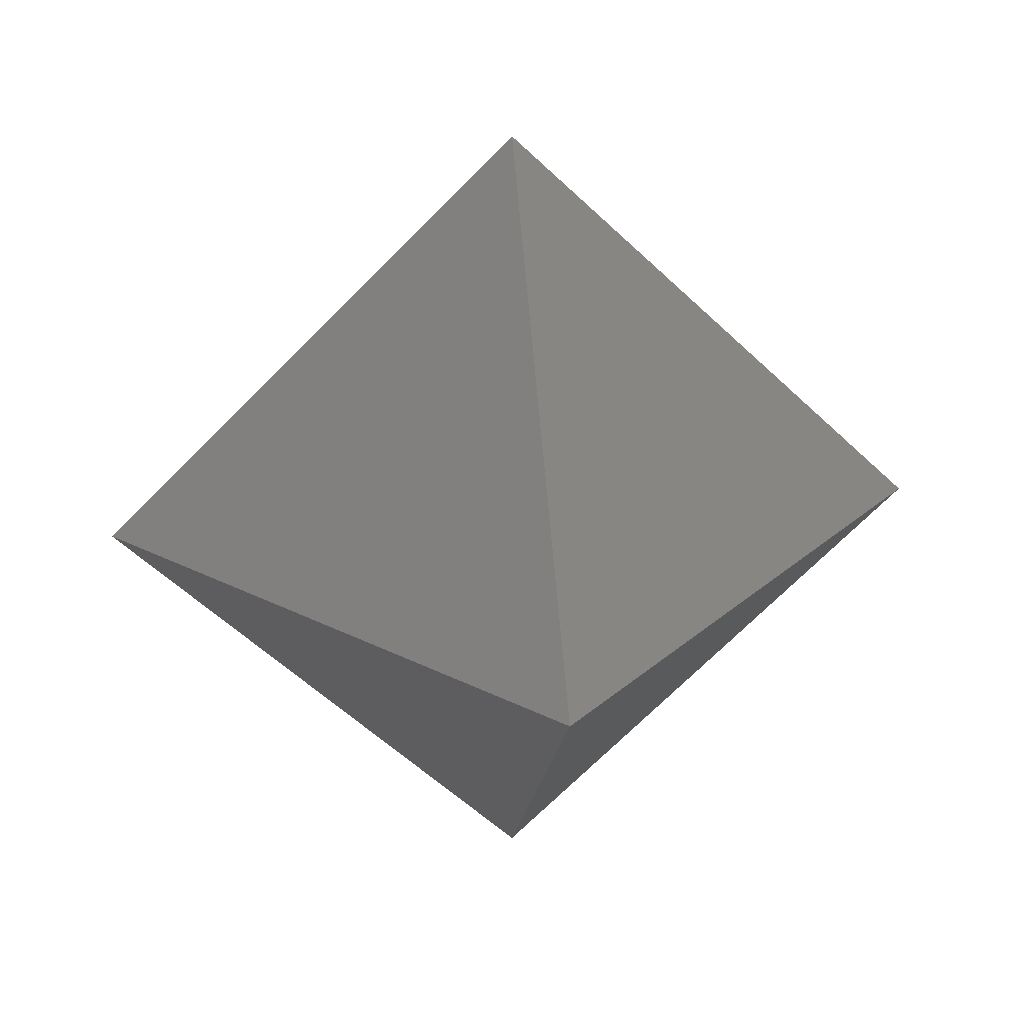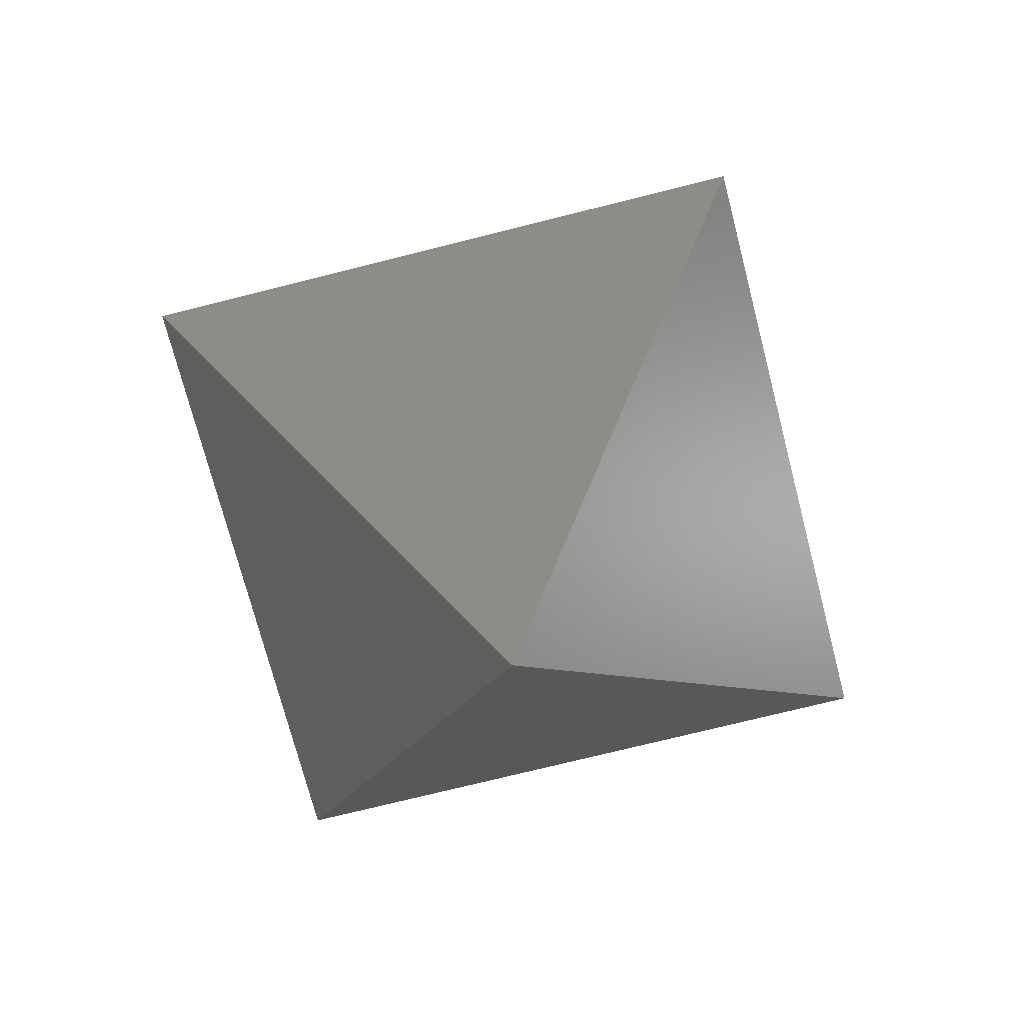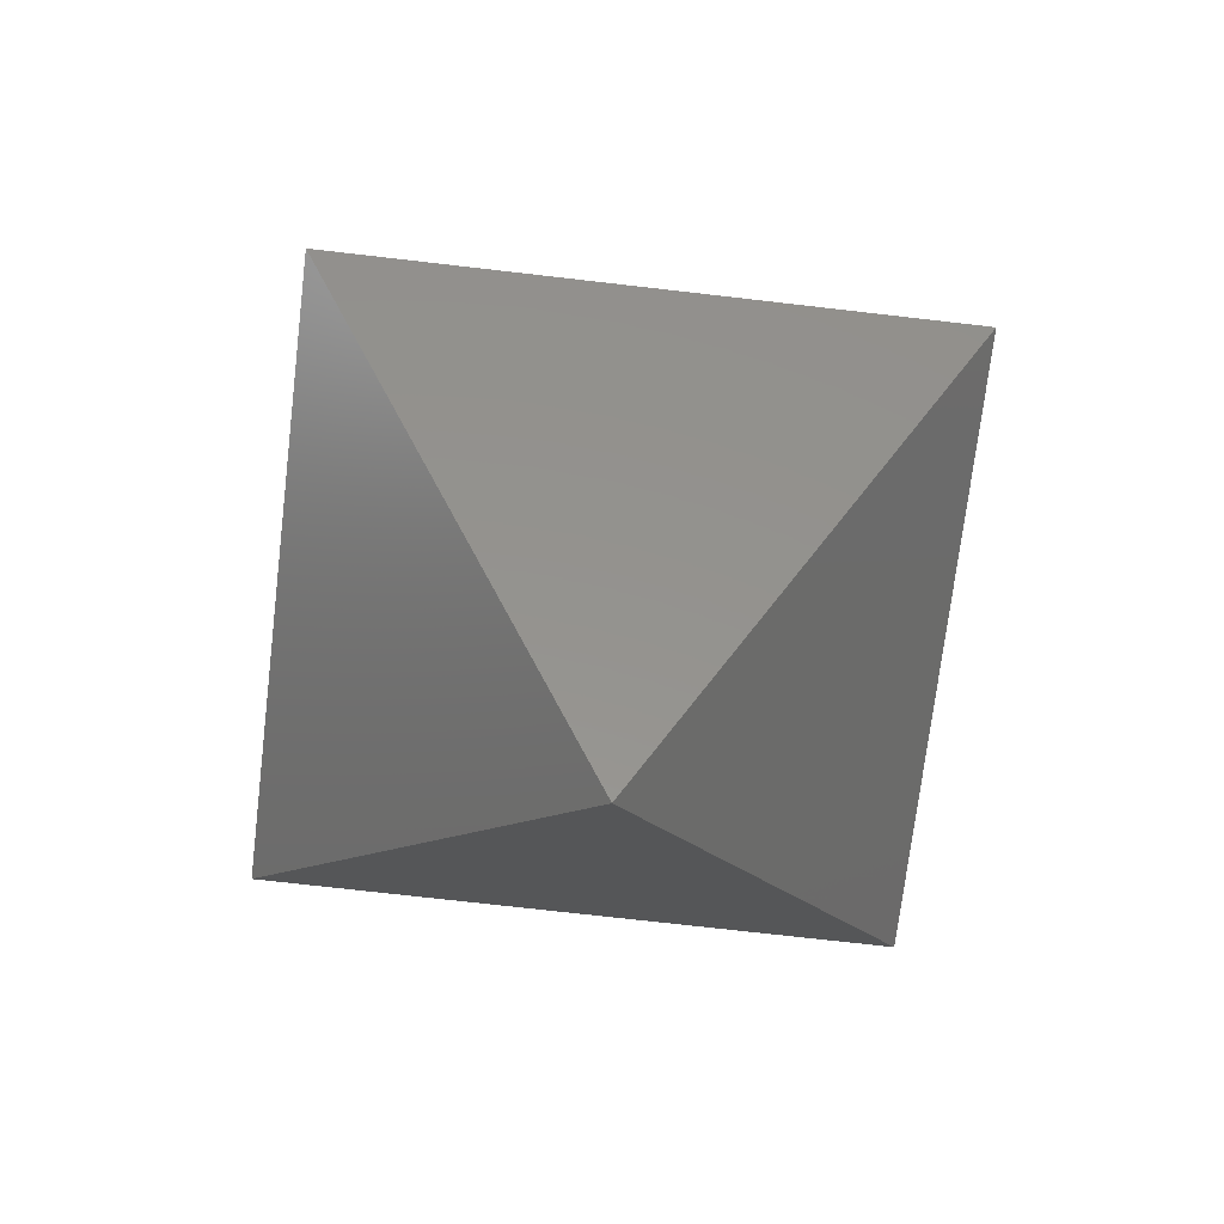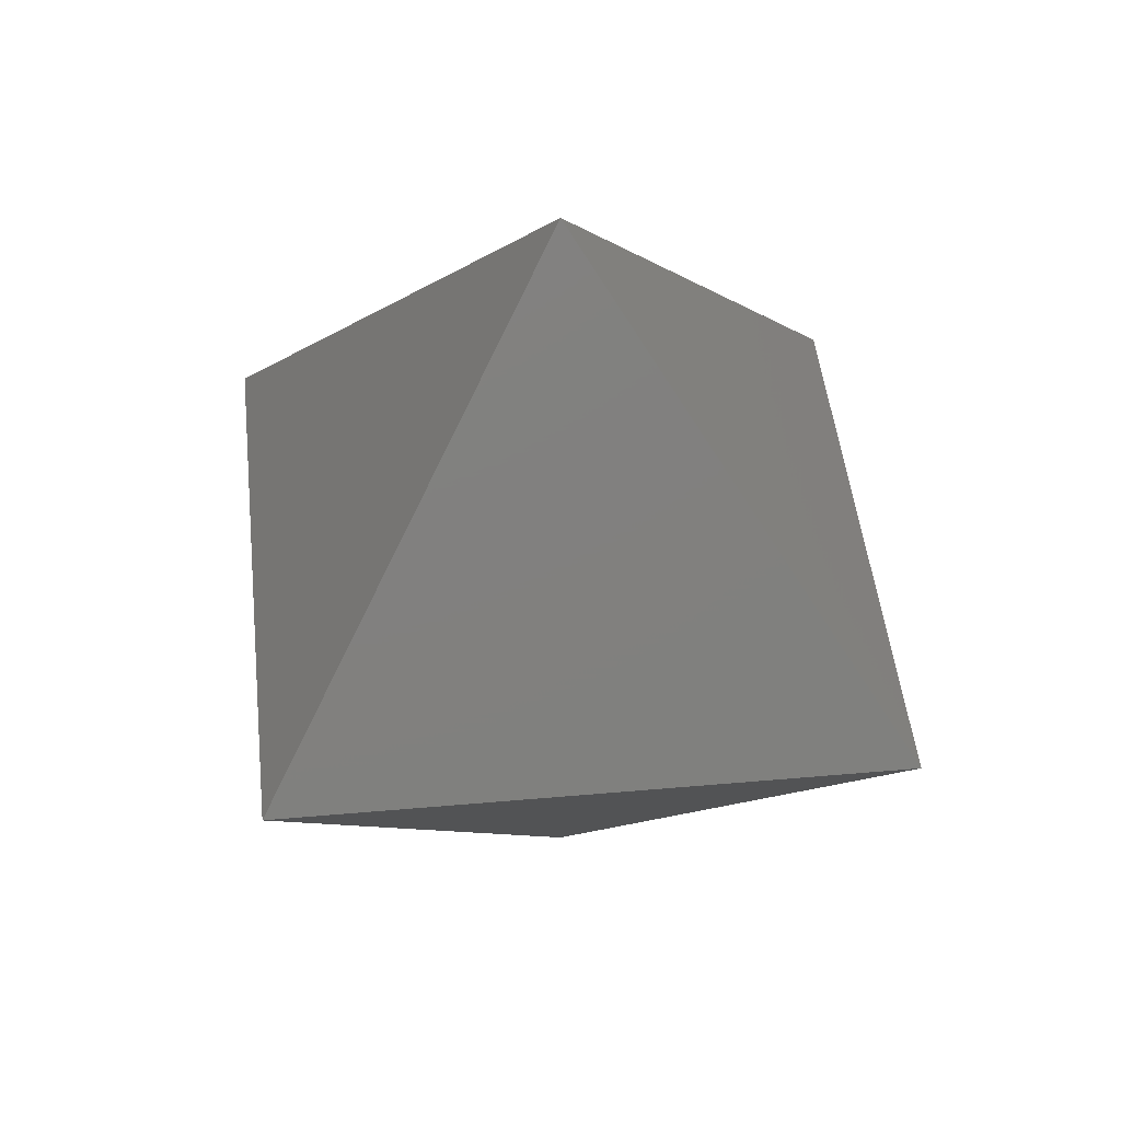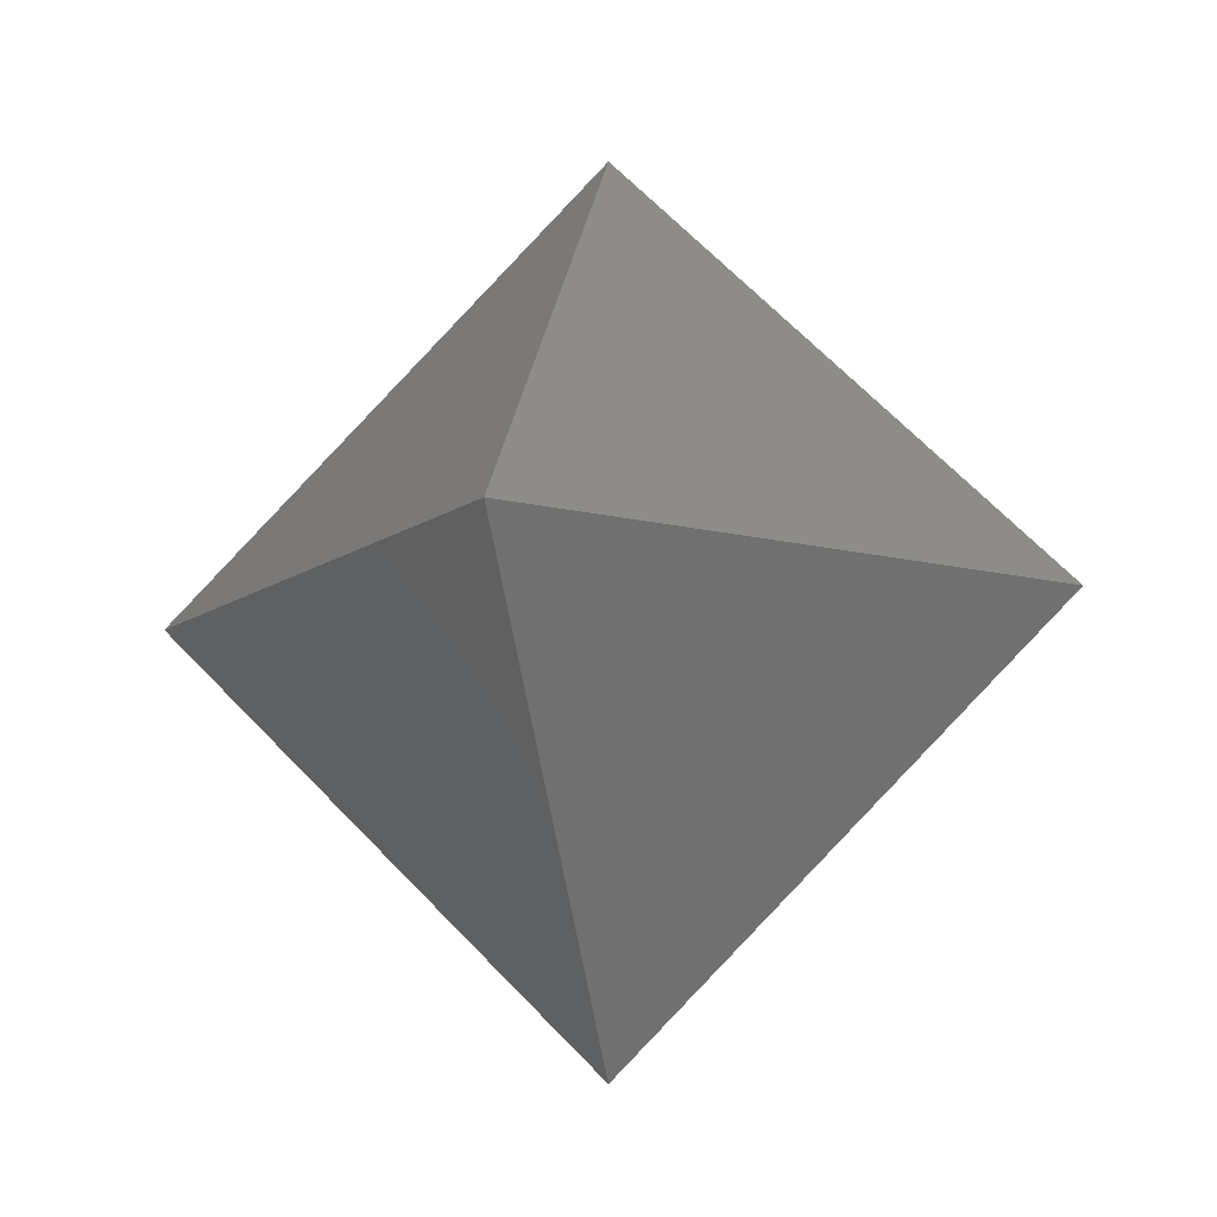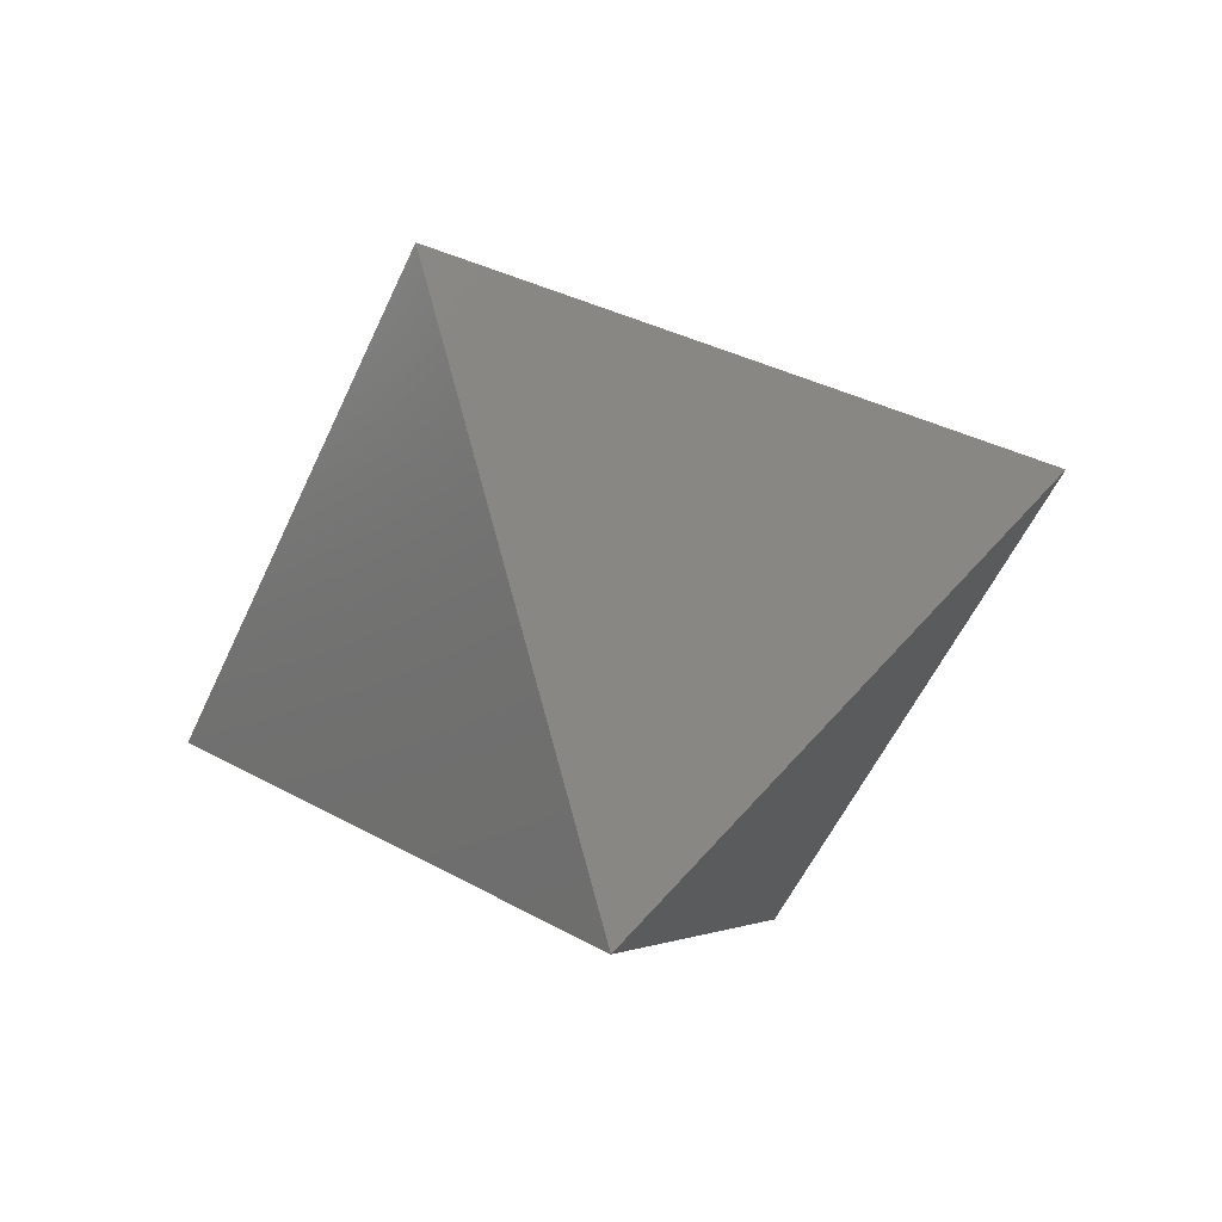
<metadata>
{"format":"stl","ext":"stl","renderer":"f3d","projection":"perspective","resolution":1024,"background":"white","views":[{"elev":28.3,"azim":-97.3,"up":"+Y"},{"elev":-70.6,"azim":-30.7,"up":"+Y"},{"elev":-69.7,"azim":-141.7,"up":"+Z"},{"elev":45.1,"azim":39.1,"up":"+Z"},{"elev":-12.0,"azim":-76.9,"up":"+Z"},{"elev":-50.0,"azim":-157.9,"up":"+Z"}]}
</metadata>
<code>
# stl→obj: 6 verts, 44 faces
v 0 -1 0
v 1 0 0
v 0 0 1
v -1 0 0
v 0 1 0
v 0 0 -1
f 1 1 1
f 1 1 1
f 2 2 2
f 2 2 2
f 3 3 3
f 3 3 3
f 4 4 4
f 4 4 4
f 5 5 5
f 5 5 5
f 6 1 4
f 1 3 4
f 6 4 5
f 3 5 4
f 6 2 1
f 3 1 2
f 6 5 2
f 3 2 5
f 6 6 4
f 6 4 4
f 1 1 4
f 1 4 4
f 3 3 4
f 3 4 4
f 5 5 4
f 5 4 4
f 6 6 5
f 6 5 5
f 3 3 5
f 3 5 5
f 2 2 5
f 2 5 5
f 6 6 2
f 6 2 2
f 3 3 2
f 3 2 2
f 1 1 2
f 1 2 2
f 6 6 1
f 6 1 1
f 3 3 1
f 3 1 1
f 6 6 6
f 6 6 6

</code>
